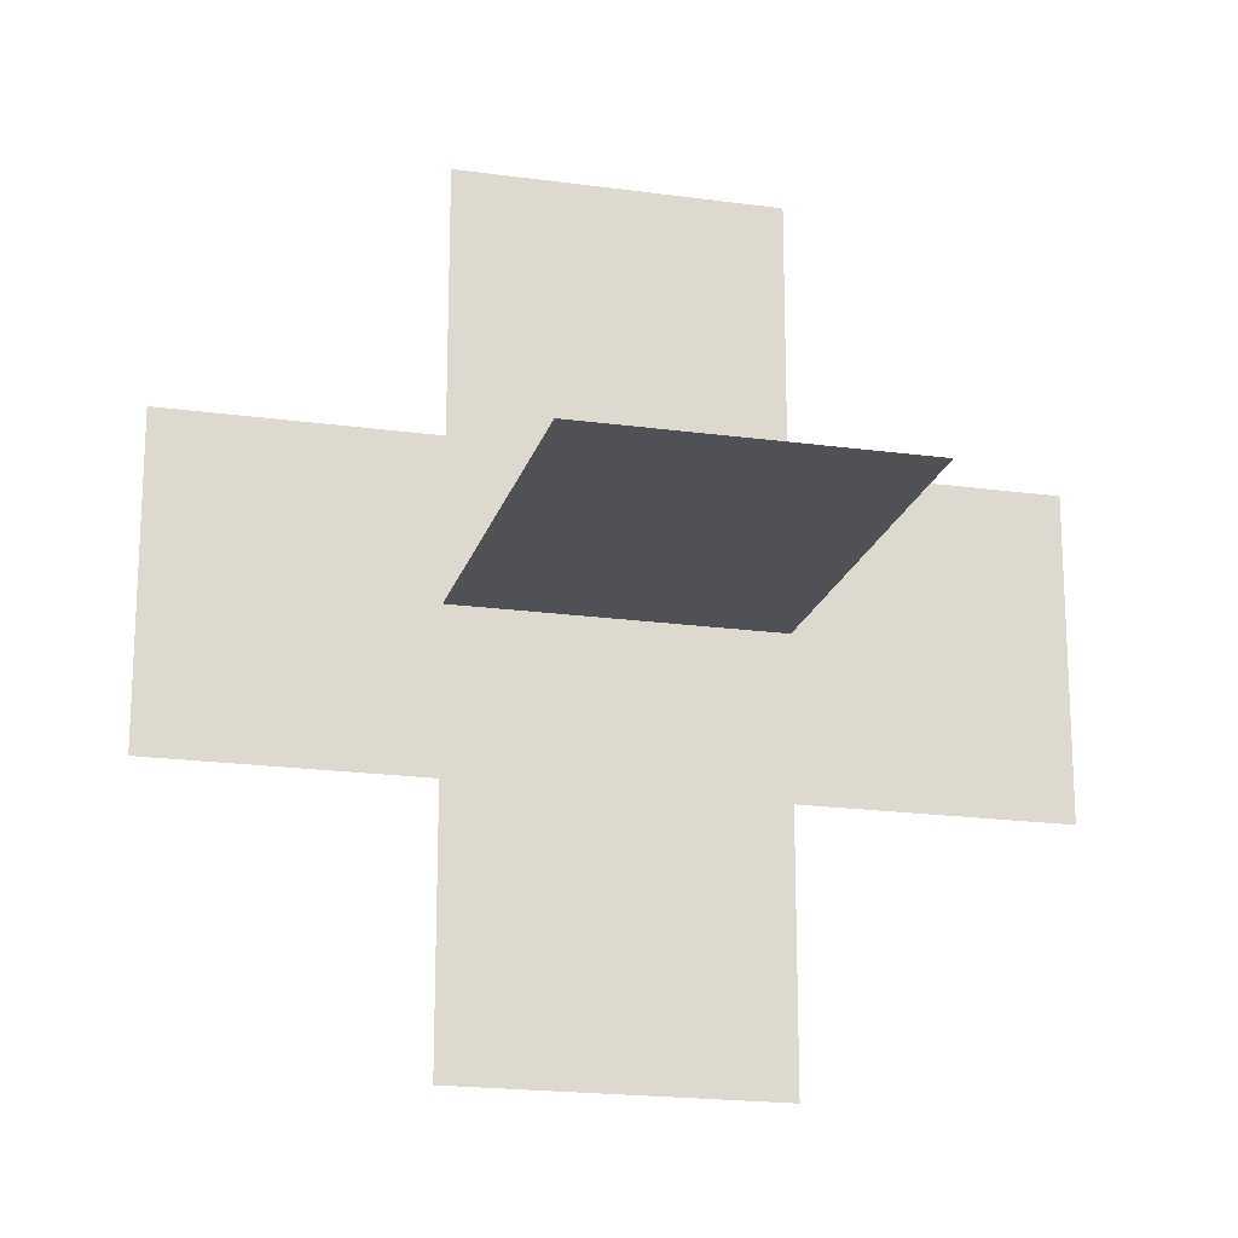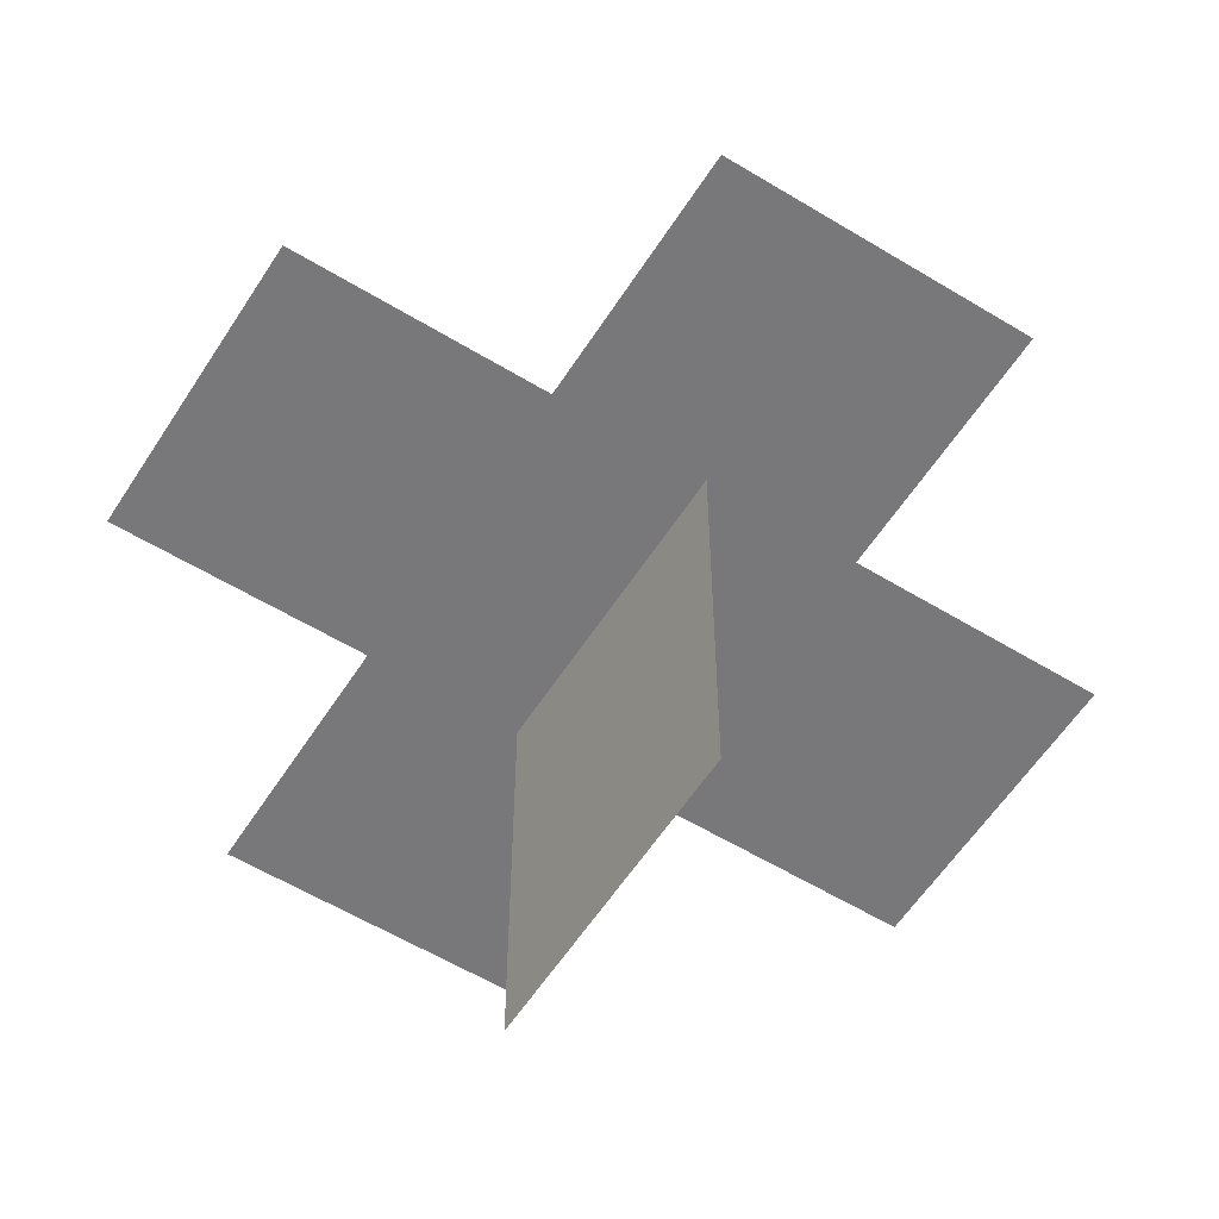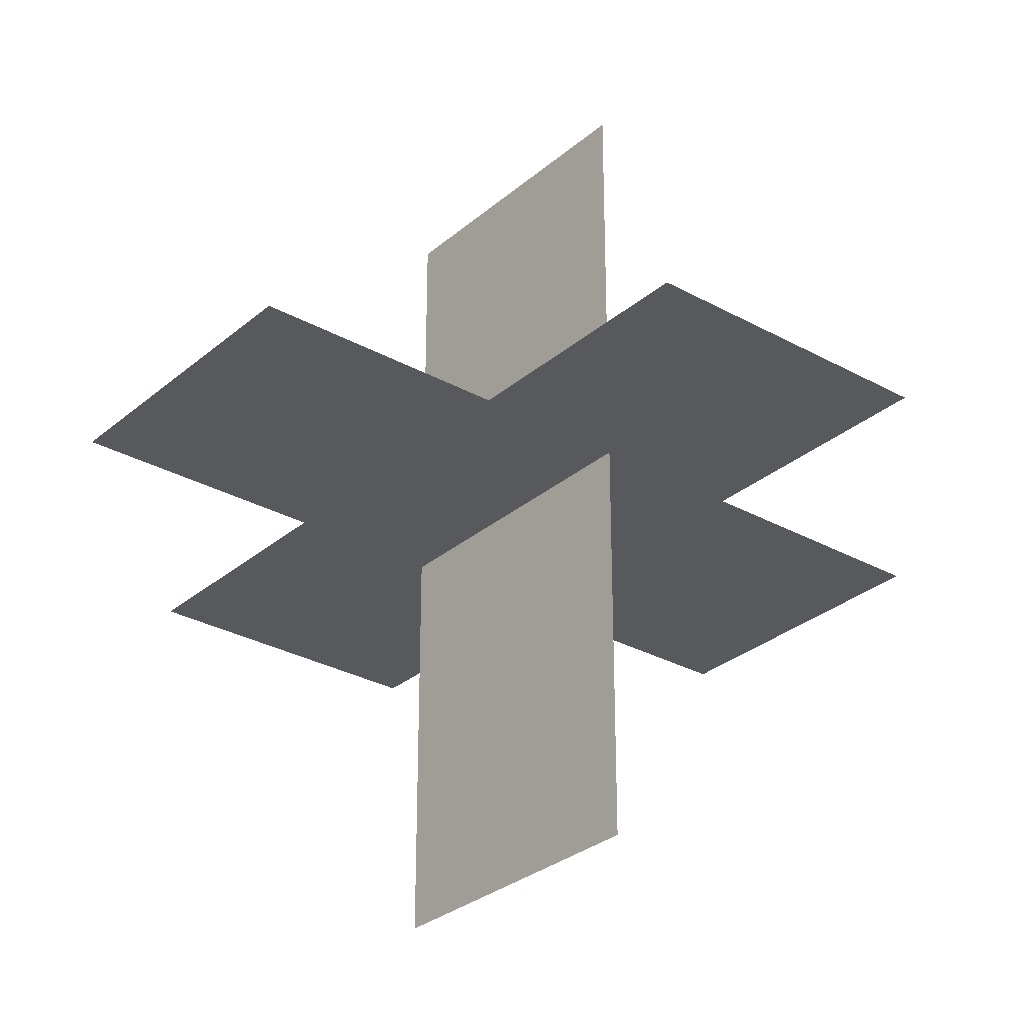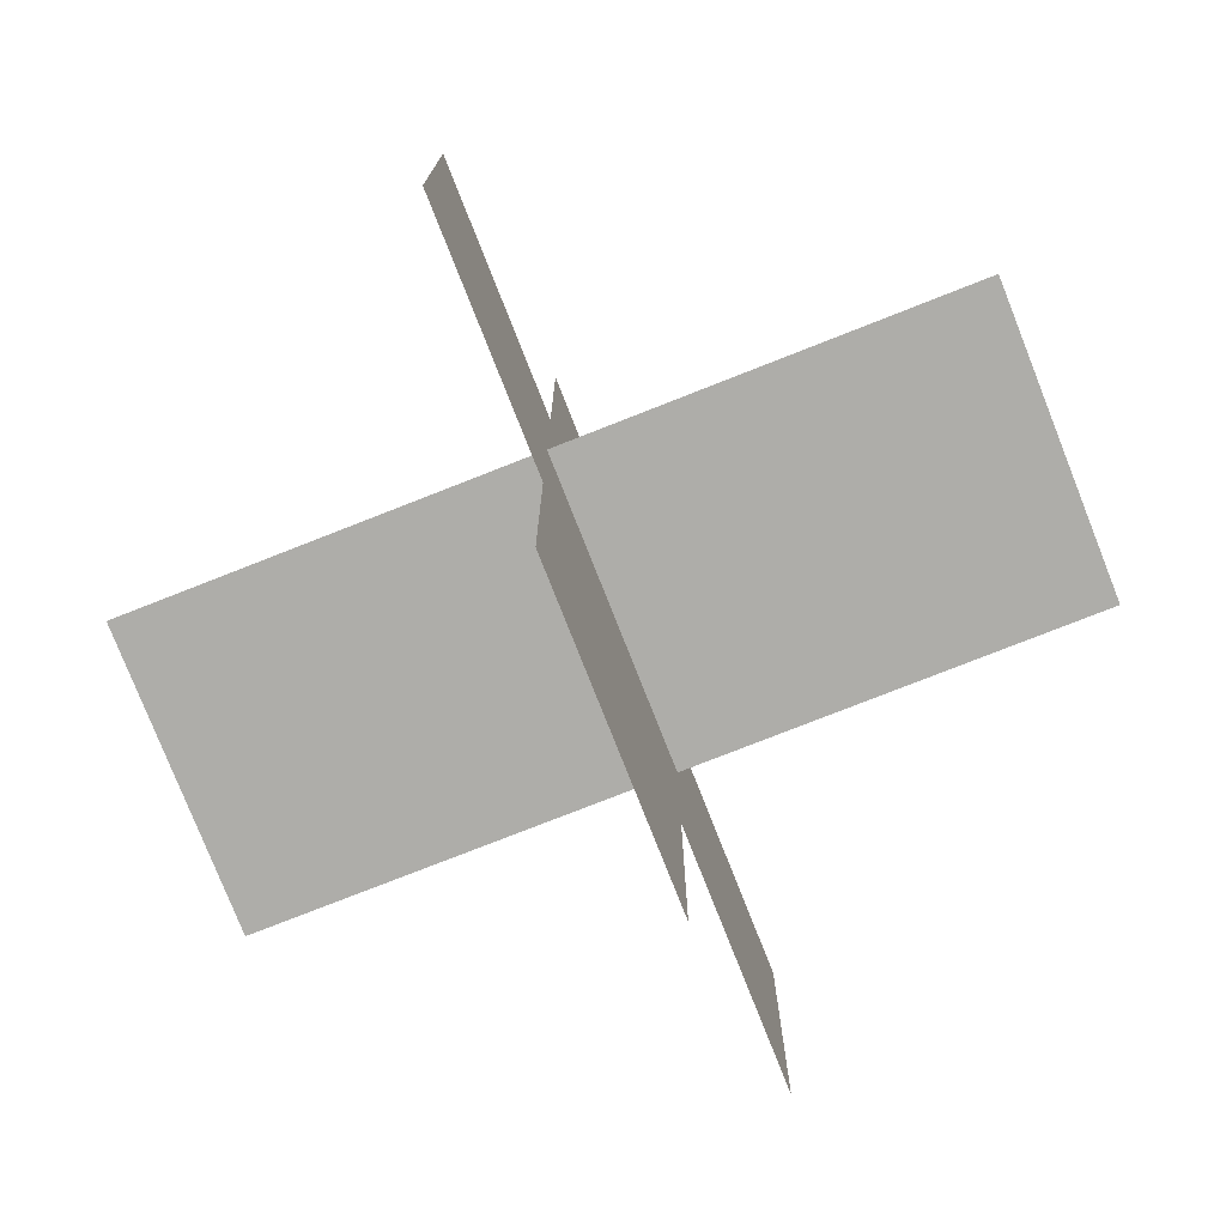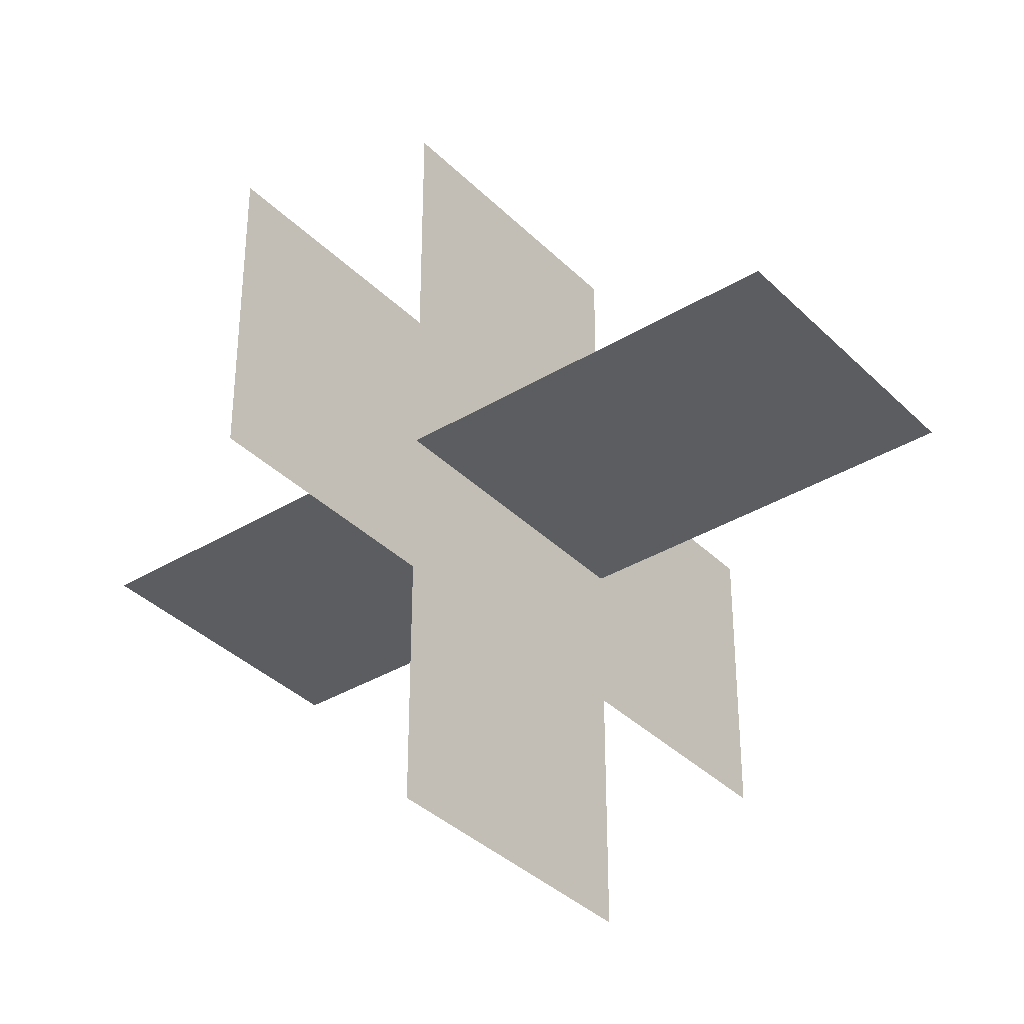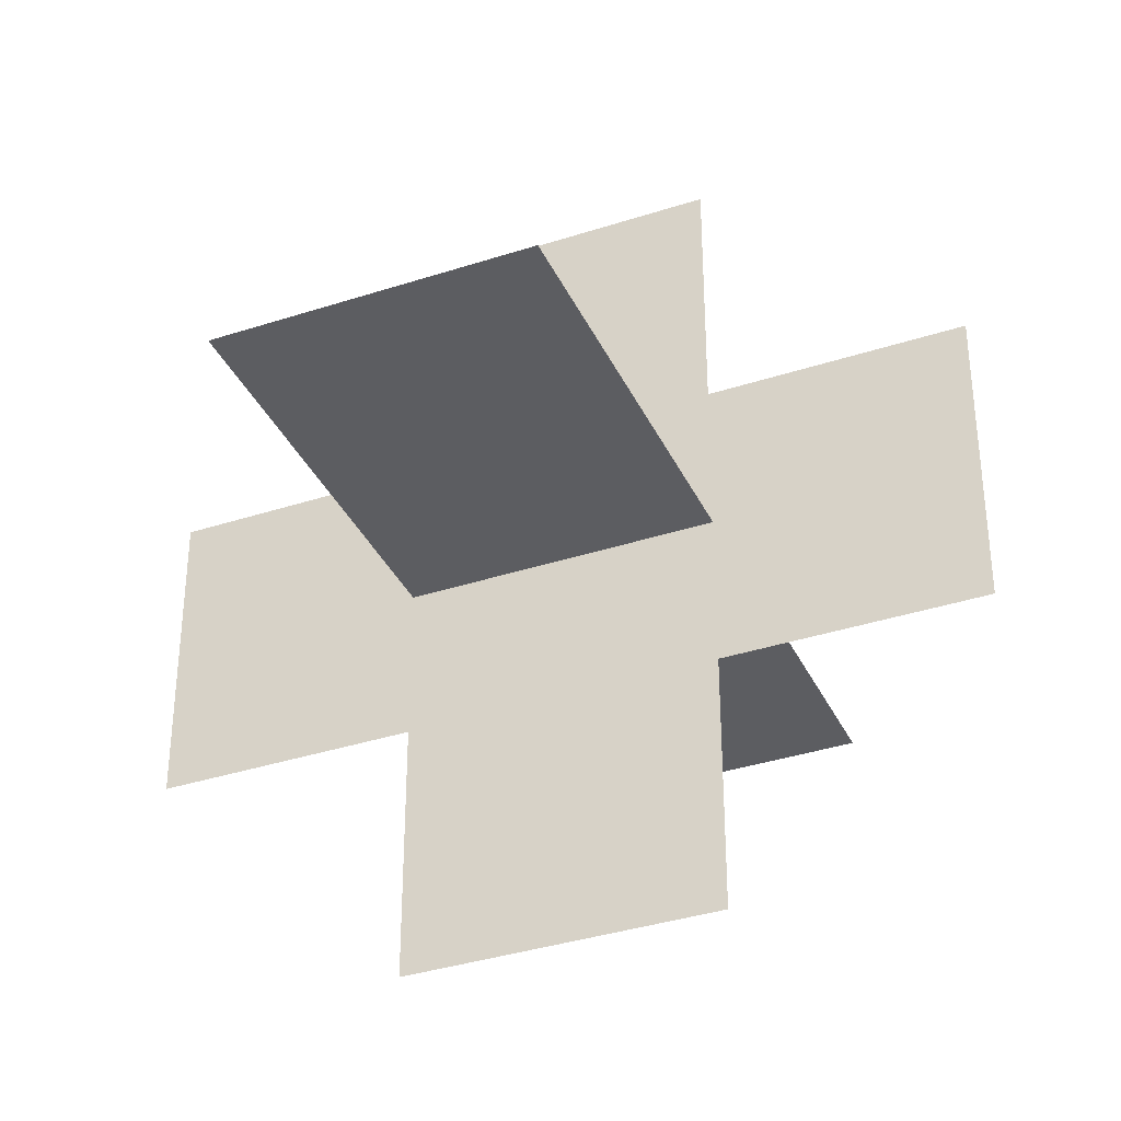
<metadata>
{"format":"obj","ext":"obj","renderer":"f3d","projection":"perspective","resolution":1024,"background":"white","views":[{"elev":-19.6,"azim":165.6,"up":"+Z"},{"elev":-57.6,"azim":57.7,"up":"+Y"},{"elev":-29.8,"azim":-129.1,"up":"+Y"},{"elev":-77.1,"azim":-68.5,"up":"+Z"},{"elev":-36.3,"azim":-51.7,"up":"+Z"},{"elev":-36.4,"azim":23.0,"up":"+Z"}]}
</metadata>
<code>
g appliedenergistics3:energy
v -0.03125 0.03125 0.05469
v 0.09375 0.03125 0.05469
v -0.03125 0.03125 0.007813
v 0.09375 0.03125 0.007812
v 0.05469 0.03125 0.09375
v 0.05469 0.03125 -0.03125
v 0.007812 0.03125 0.09375
v 0.007812 0.03125 -0.03125
v 0.05469 -0.03125 0.03125
v 0.05469 0.09375 0.03125
v 0.007813 -0.03125 0.03125
v 0.007813 0.09375 0.03125
f 11 10 12
f 2 3 1
f 7 6 8
f 11 9 10
f 2 4 3
f 7 5 6

</code>
